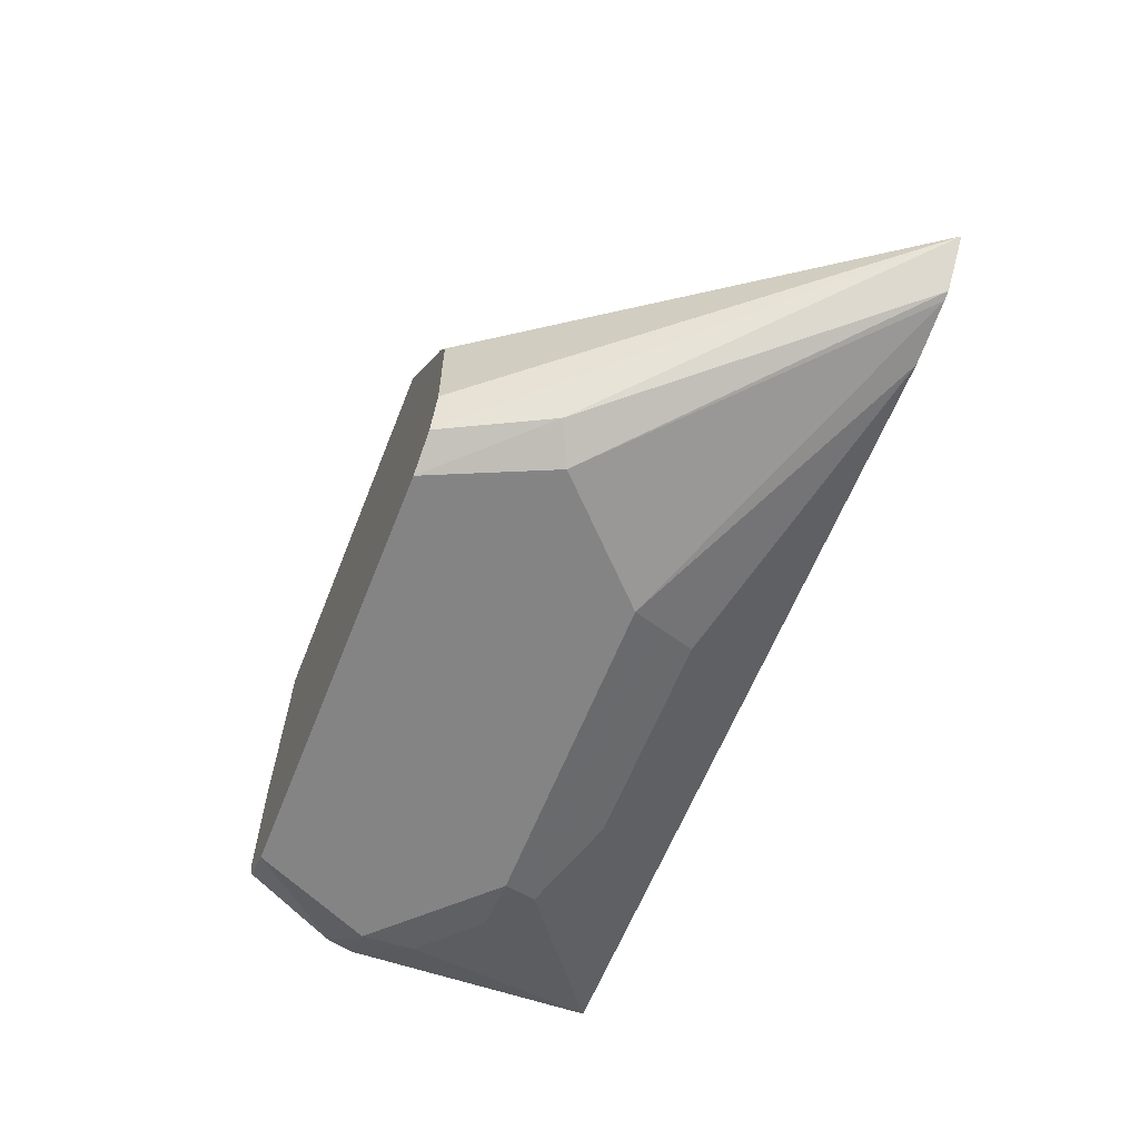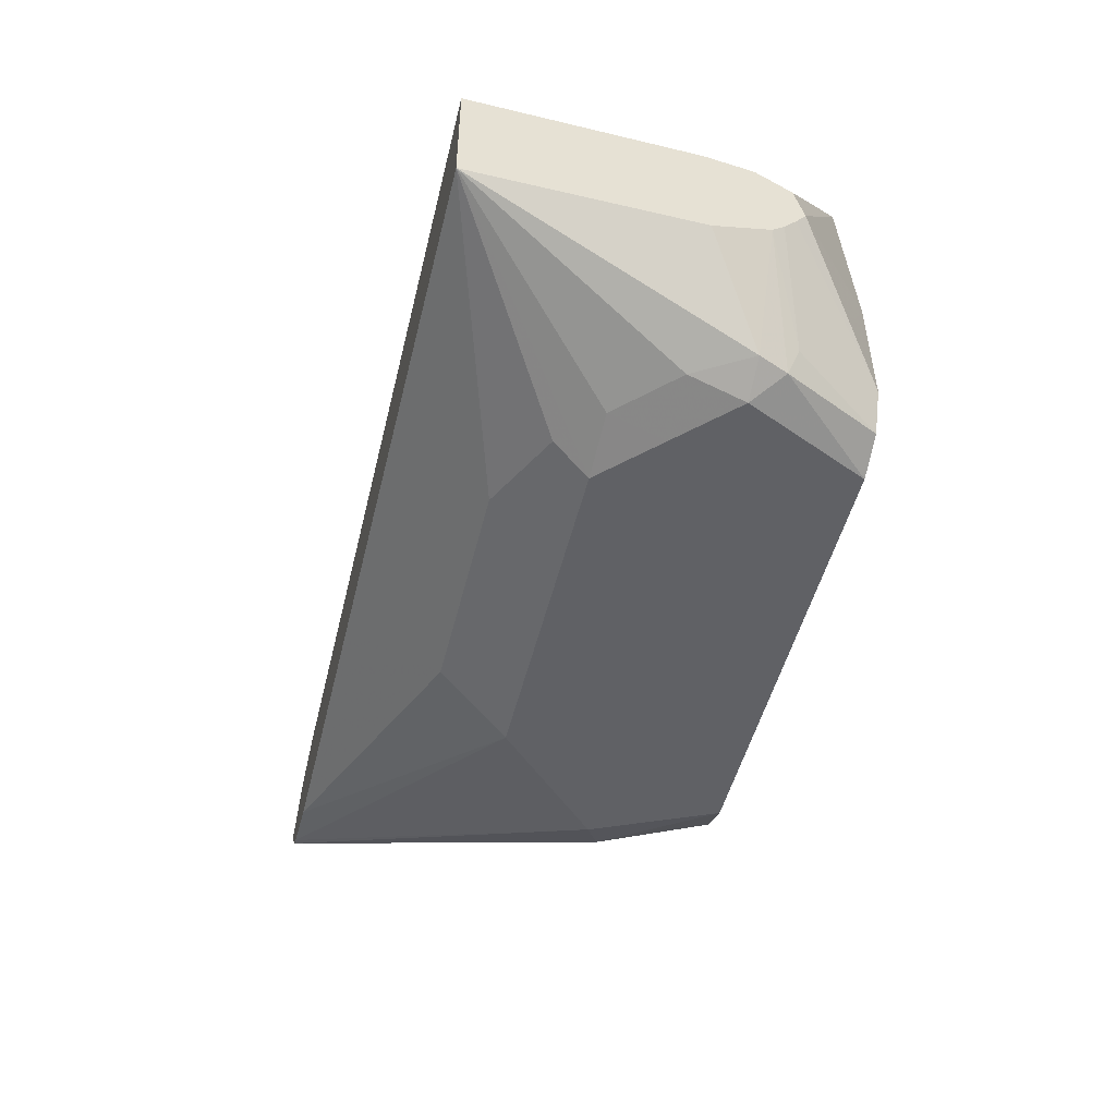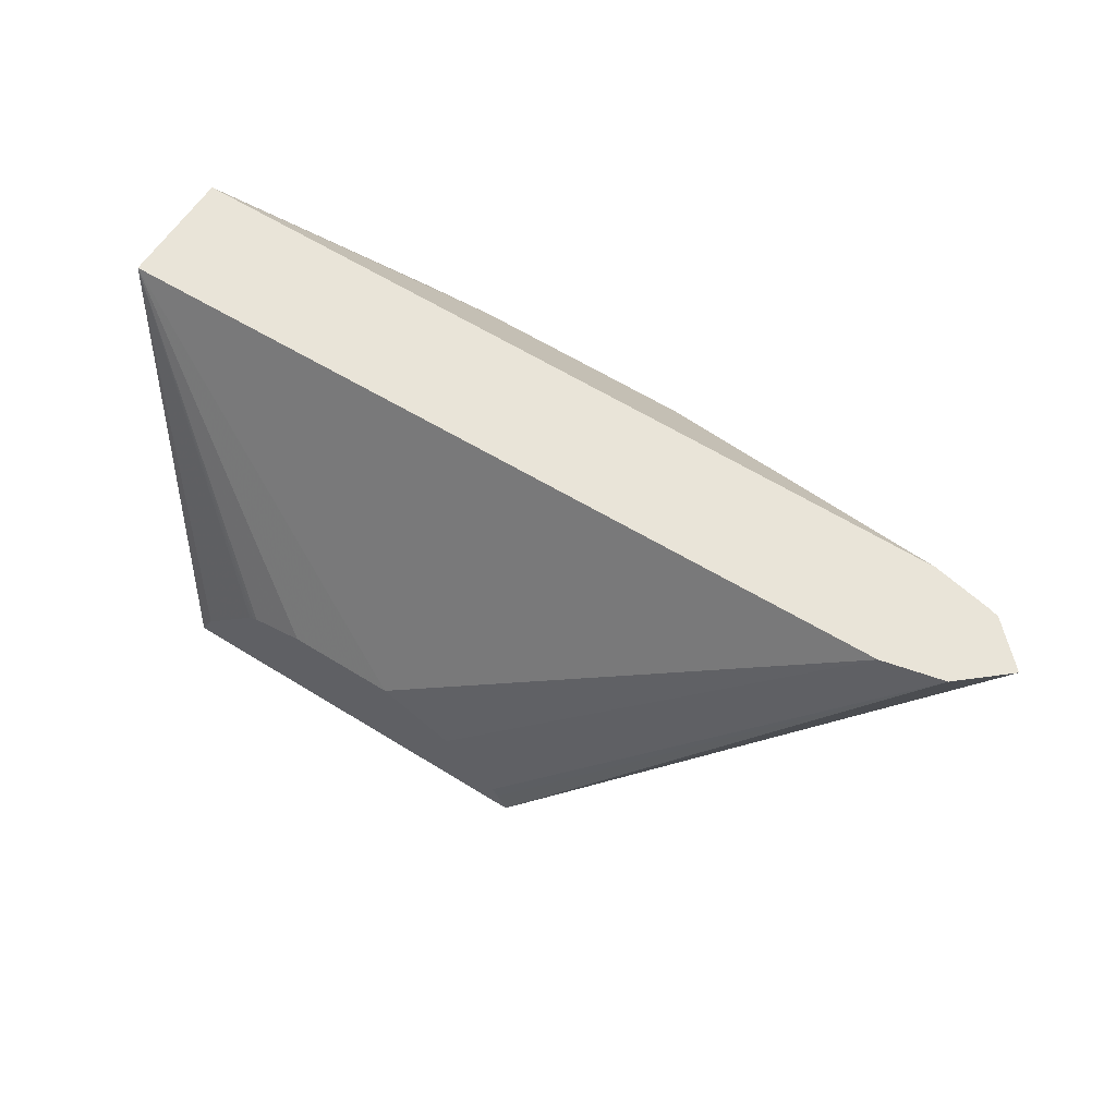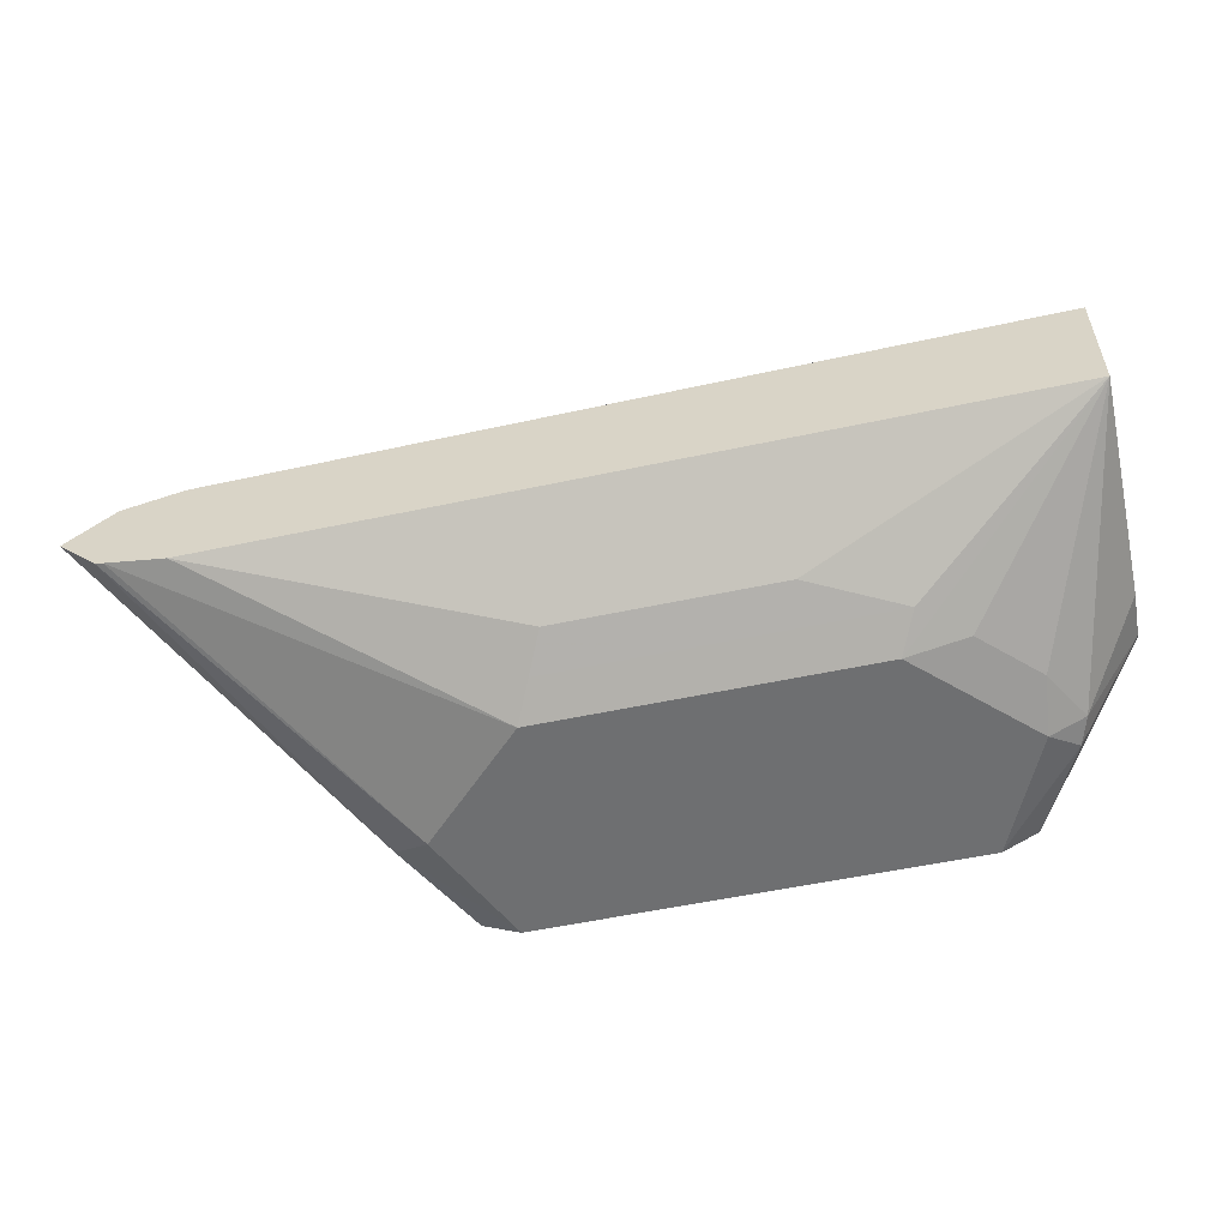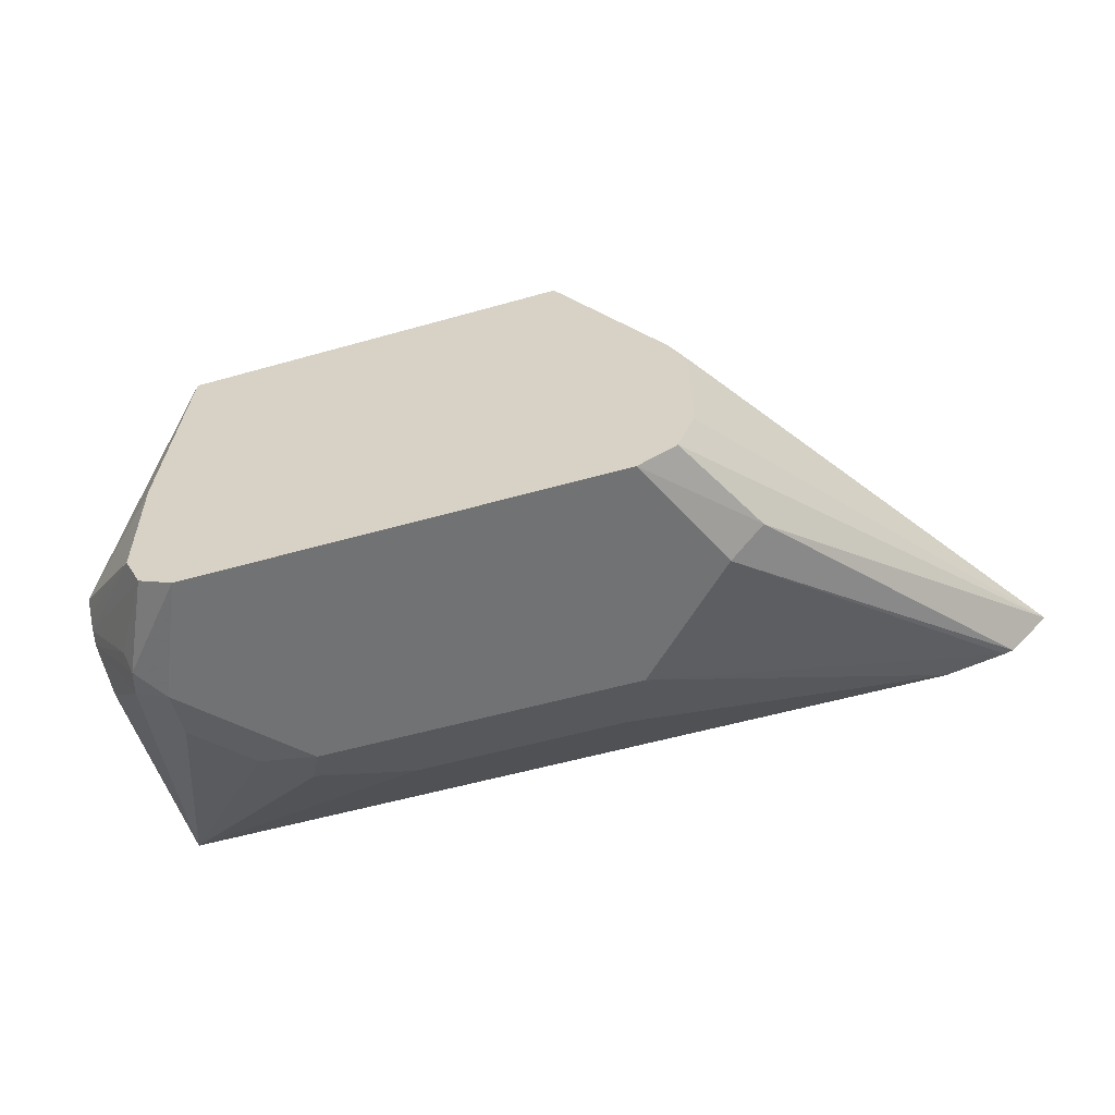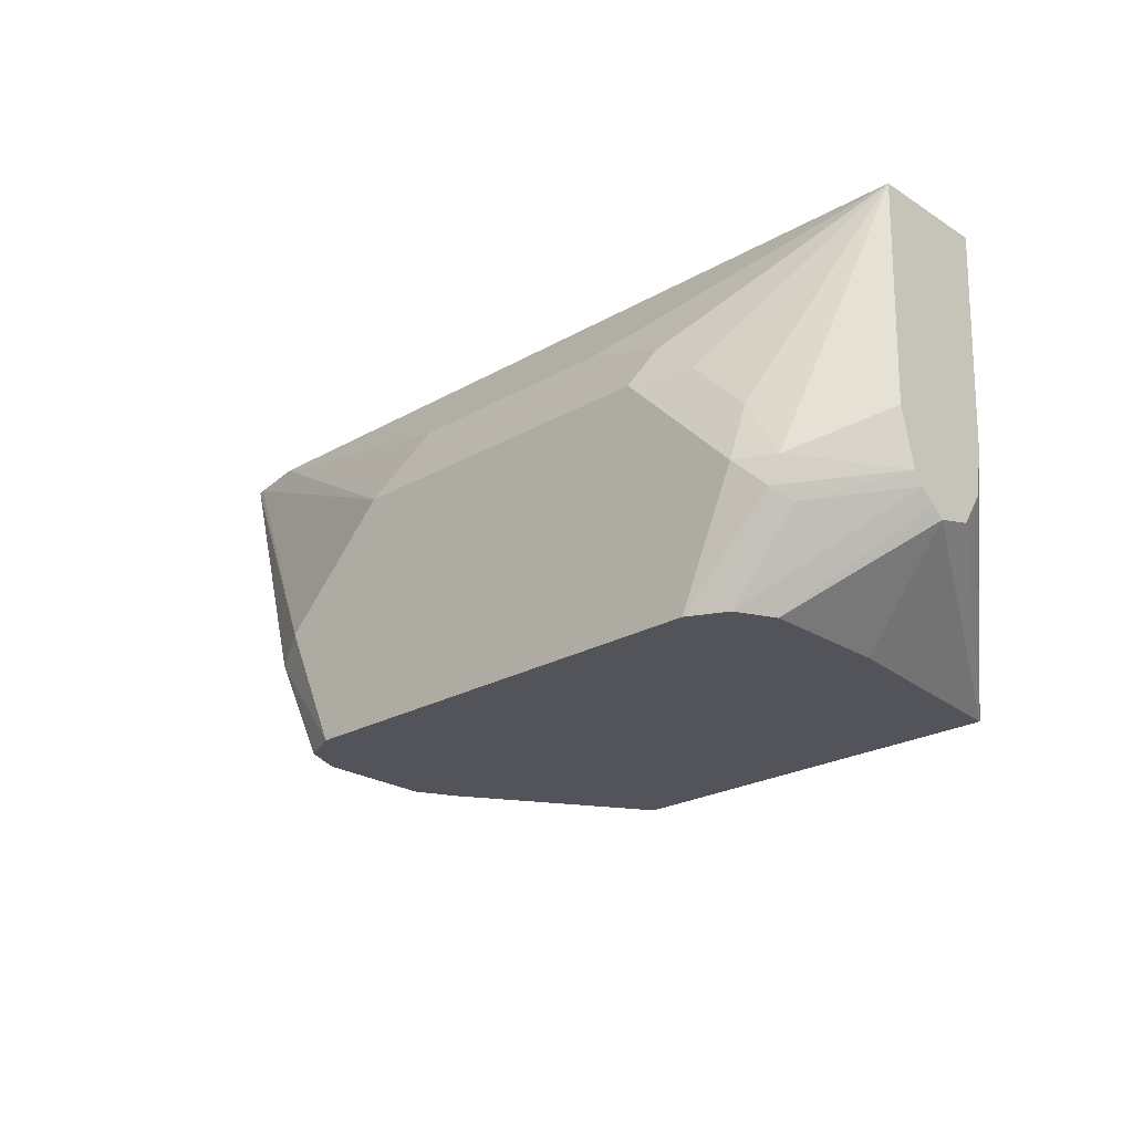
<metadata>
{"format":"obj","ext":"obj","renderer":"f3d","projection":"perspective","resolution":1024,"background":"white","views":[{"elev":-61.5,"azim":-111.6,"up":"+Y"},{"elev":-49.2,"azim":76.4,"up":"+Y"},{"elev":60.4,"azim":-147.5,"up":"+Z"},{"elev":-54.5,"azim":12.8,"up":"+Y"},{"elev":-55.4,"azim":-163.4,"up":"+Y"},{"elev":-23.8,"azim":43.6,"up":"+Z"}]}
</metadata>
<code>
v 0.05219 -0.08317 0.1006
v 0.05219 -0.1218 0.1006
v 0.04542 -0.01964 0.1006
v 0.08334 -0.09071 0.1287
v 0.04768 -0.1309 0.1006
v 0.08334 -0.09467 0.1319
v 0.08334 -0.09882 0.1356
v 0.04482 -0.01964 0.1018
v 0.08334 -0.06658 0.2262
v 0.08334 -0.06962 0.1566
v 0.08334 -0.07236 0.142
v 0.08334 -0.07933 0.1315
v -0.08024 -0.01964 0.1006
v 0.04639 -0.1334 0.1006
v 0.08334 -0.1018 0.1392
v 0.0638 -0.1276 0.1276
v 0.04058 -0.01964 0.1102
v 0.08334 -0.1044 0.2262
v 0.02011 -0.01964 0.1338
v 0.01854 -0.01964 0.1347
v 0.01708 -0.01964 0.1355
v -2.391e-05 -0.01964 0.1392
v -0.03483 -0.01964 0.1392
v -0.174 -0.06963 0.2262
v -0.116 -0.07543 0.1006
v -0.2088 -0.08702 0.2262
v -0.1936 -0.07404 0.2262
v -0.07721 -0.01964 0.1067
v 0.03481 -0.1392 0.1006
v 0.06092 -0.1349 0.1305
v 0.08334 -0.1063 0.1566
v 0.0638 -0.1334 0.1392
v 0.03698 -0.1349 0.174
v 0.05437 -0.1349 0.1566
v 0.01739 -0.1044 0.2262
v -0.005829 -0.1276 0.1972
v 0.0232 -0.1334 0.1856
v 0.01739 -0.1392 0.174
v -0.03706 -0.01964 0.1381
v -0.04644 -0.01964 0.1334
v -0.05802 -0.01964 0.1276
v -0.1218 -0.08702 0.1006
v -0.1334 -0.1334 0.1334
v -0.1961 -0.09968 0.2262
v -0.1218 -0.1218 0.1006
v -0.1166 -0.1336 0.1006
v -0.0754 -0.01964 0.1102
v 0.05219 -0.1392 0.1392
v -0.1044 -0.1392 0.1006
v 0.03481 -0.1392 0.1566
v -0.08701 -0.1044 0.2262
v -0.0754 -0.1276 0.1972
v -0.08121 -0.1334 0.1856
v -0.08701 -0.1392 0.174
v -0.1218 -0.1392 0.1392
v -0.1933 -0.1006 0.2262
v -0.174 -0.1044 0.2262
f 18 38 33
f 23 39 24
f 24 39 40
f 24 40 41
f 26 45 46
f 25 42 26
f 26 43 44
f 26 42 45
f 26 46 43
f 24 41 27
f 18 37 38
f 15 30 16
f 18 35 36
f 18 32 31
f 18 34 32
f 18 33 34
f 15 32 30
f 15 31 32
f 14 30 29
f 13 27 28
f 13 26 27
f 13 25 26
f 27 41 47
f 9 35 18
f 18 36 37
f 27 47 28
f 35 52 36
f 29 48 50
f 9 51 35
f 54 56 55
f 54 57 56
f 53 57 54
f 52 57 53
f 51 57 52
f 44 55 56
f 43 49 55
f 43 46 49
f 43 55 44
f 37 54 38
f 29 30 48
f 37 53 54
f 36 52 53
f 35 51 52
f 34 50 48
f 33 50 34
f 33 38 50
f 32 34 48
f 30 32 48
f 29 55 49
f 29 54 55
f 29 38 54
f 29 50 38
f 36 53 37
f 9 57 51
f 14 16 30
f 9 44 56
f 3 40 39
f 3 41 40
f 3 47 41
f 3 28 47
f 3 13 28
f 3 12 4
f 3 11 12
f 3 10 11
f 3 9 10
f 3 8 9
f 2 7 5
f 2 6 7
f 1 4 2
f 1 3 4
f 1 13 3
f 1 25 13
f 1 42 25
f 1 45 42
f 1 46 45
f 1 49 46
f 1 29 49
f 1 14 29
f 1 5 14
f 1 2 5
f 9 56 57
f 3 39 23
f 3 23 22
f 2 4 6
f 3 21 20
f 3 22 21
f 9 27 26
f 9 24 27
f 9 23 24
f 9 22 23
f 9 21 22
f 9 20 21
f 9 19 20
f 9 17 19
f 8 17 9
f 7 16 14
f 7 15 16
f 9 26 44
f 5 7 14
f 3 20 19
f 3 19 17
f 3 17 8
f 4 12 11
f 4 10 9
f 4 11 10
f 4 18 31
f 4 31 15
f 4 15 7
f 4 7 6
f 4 9 18

</code>
